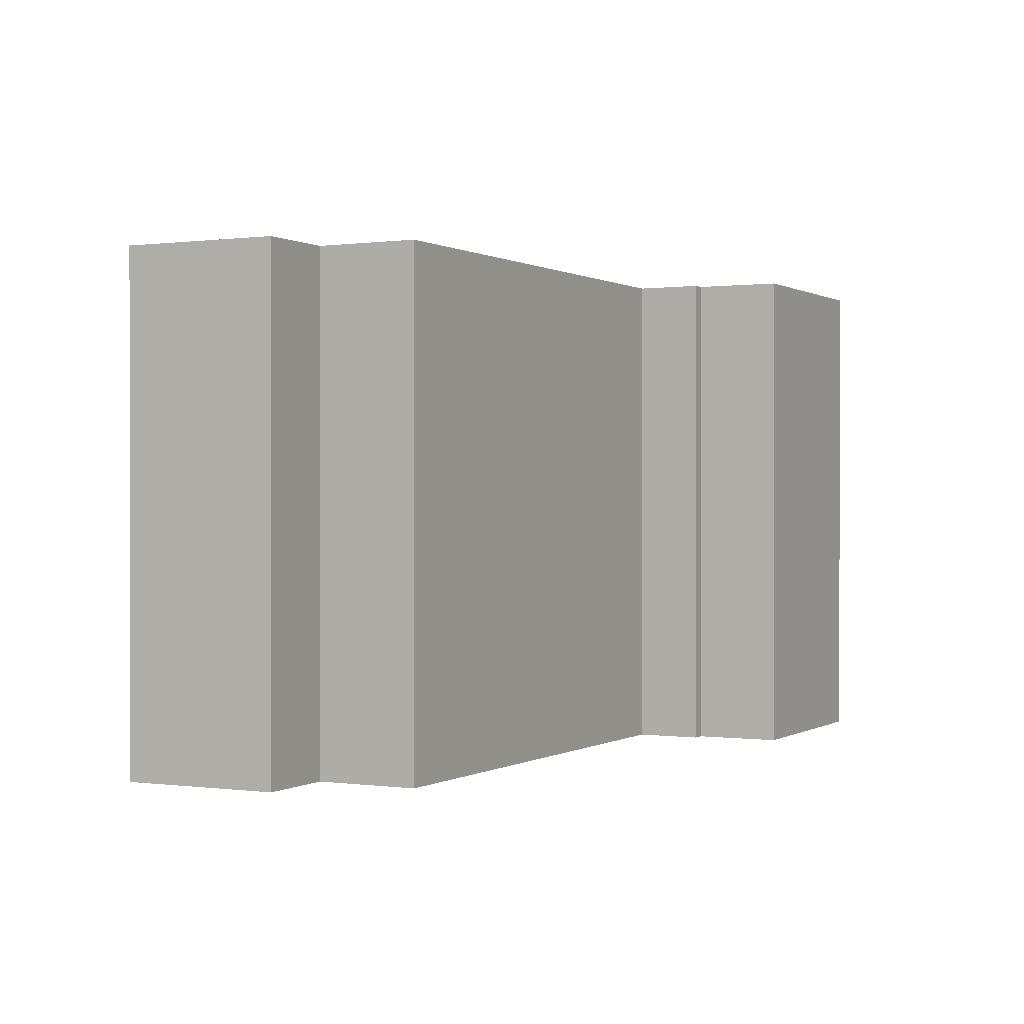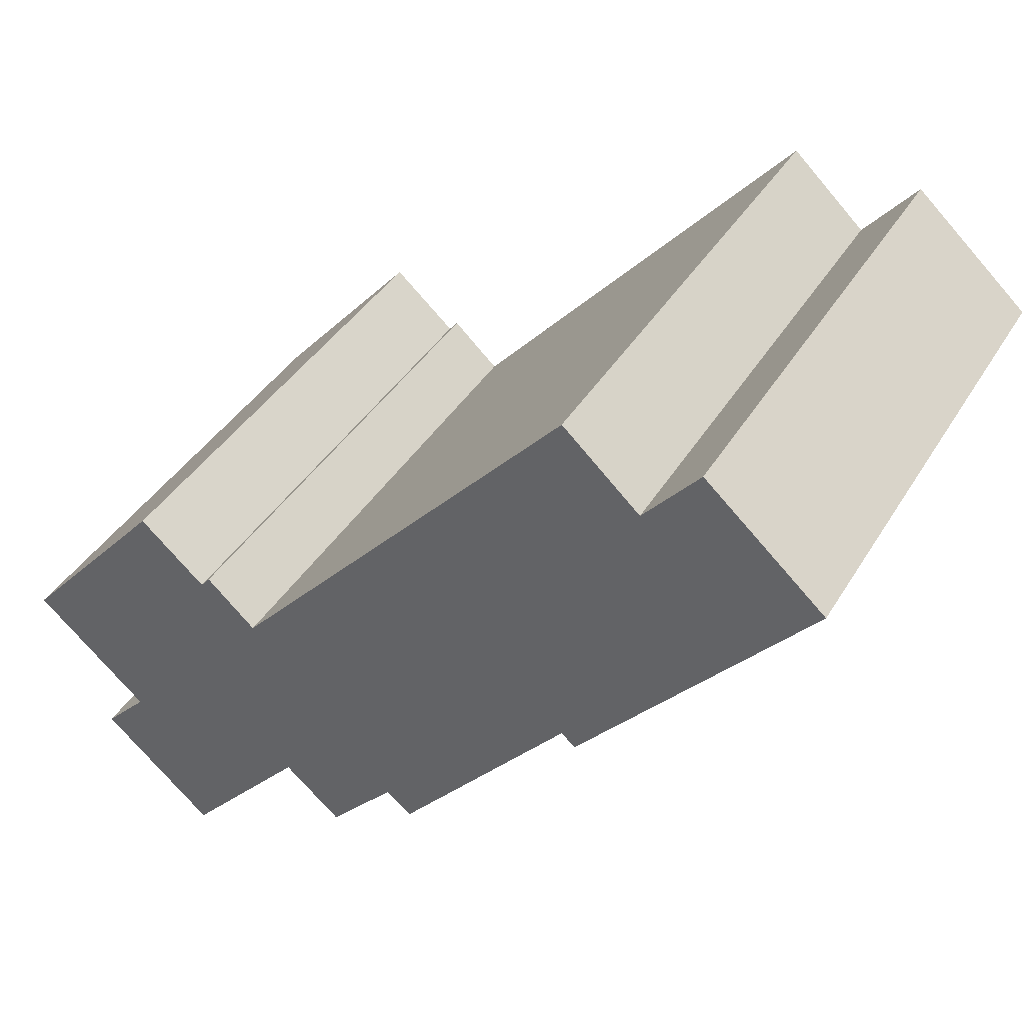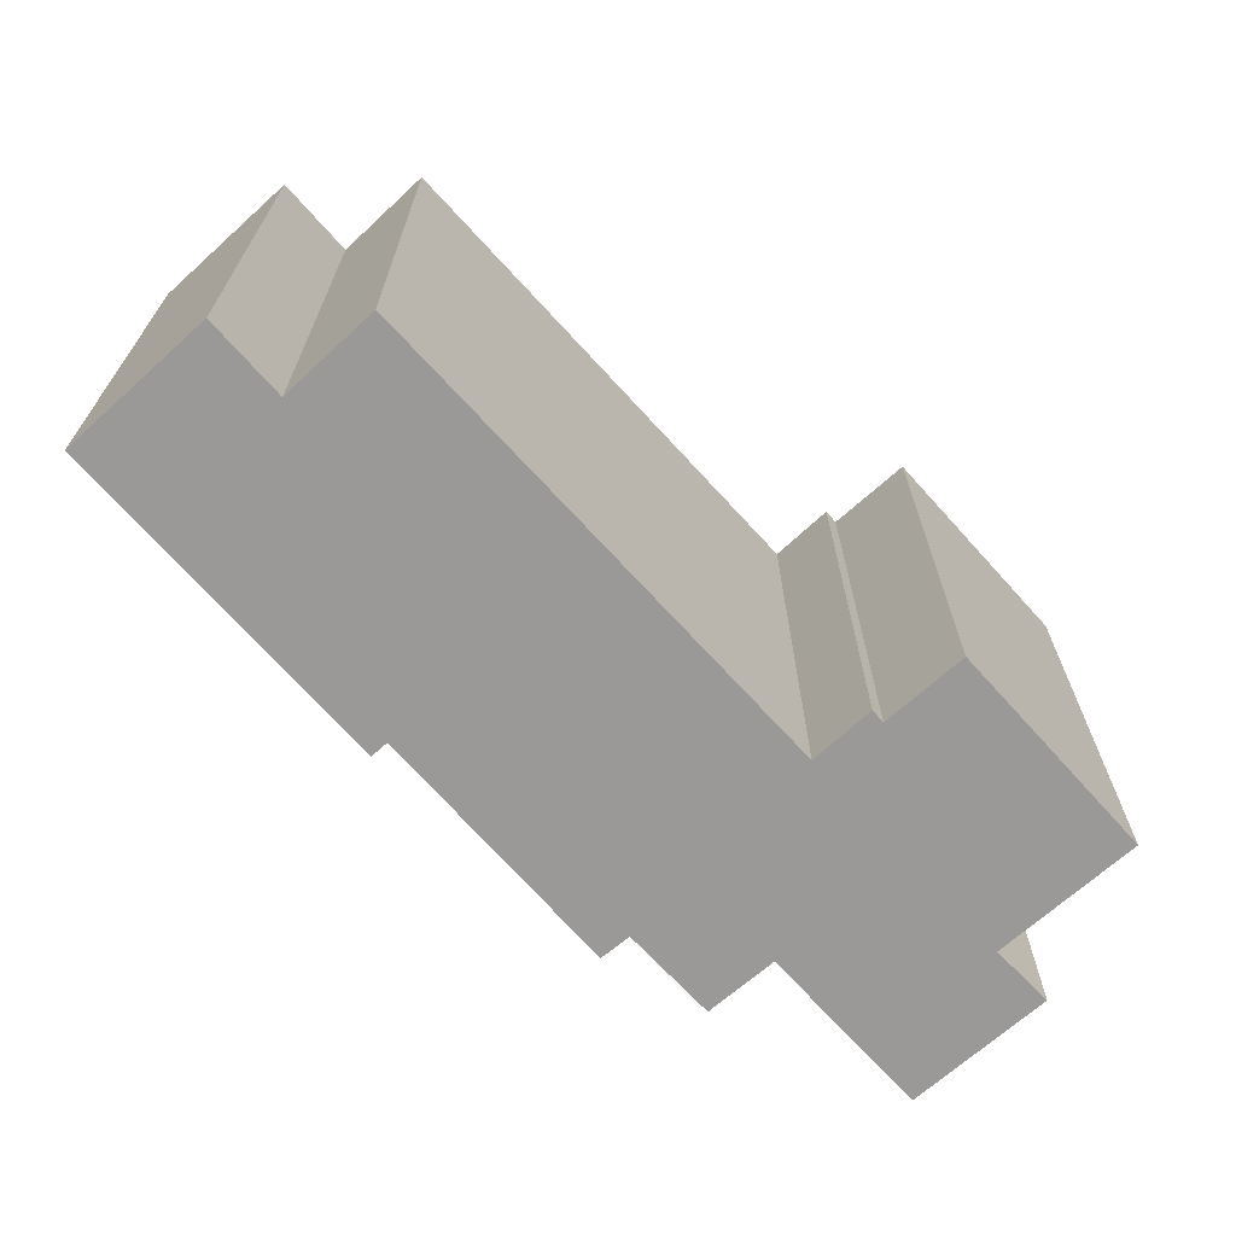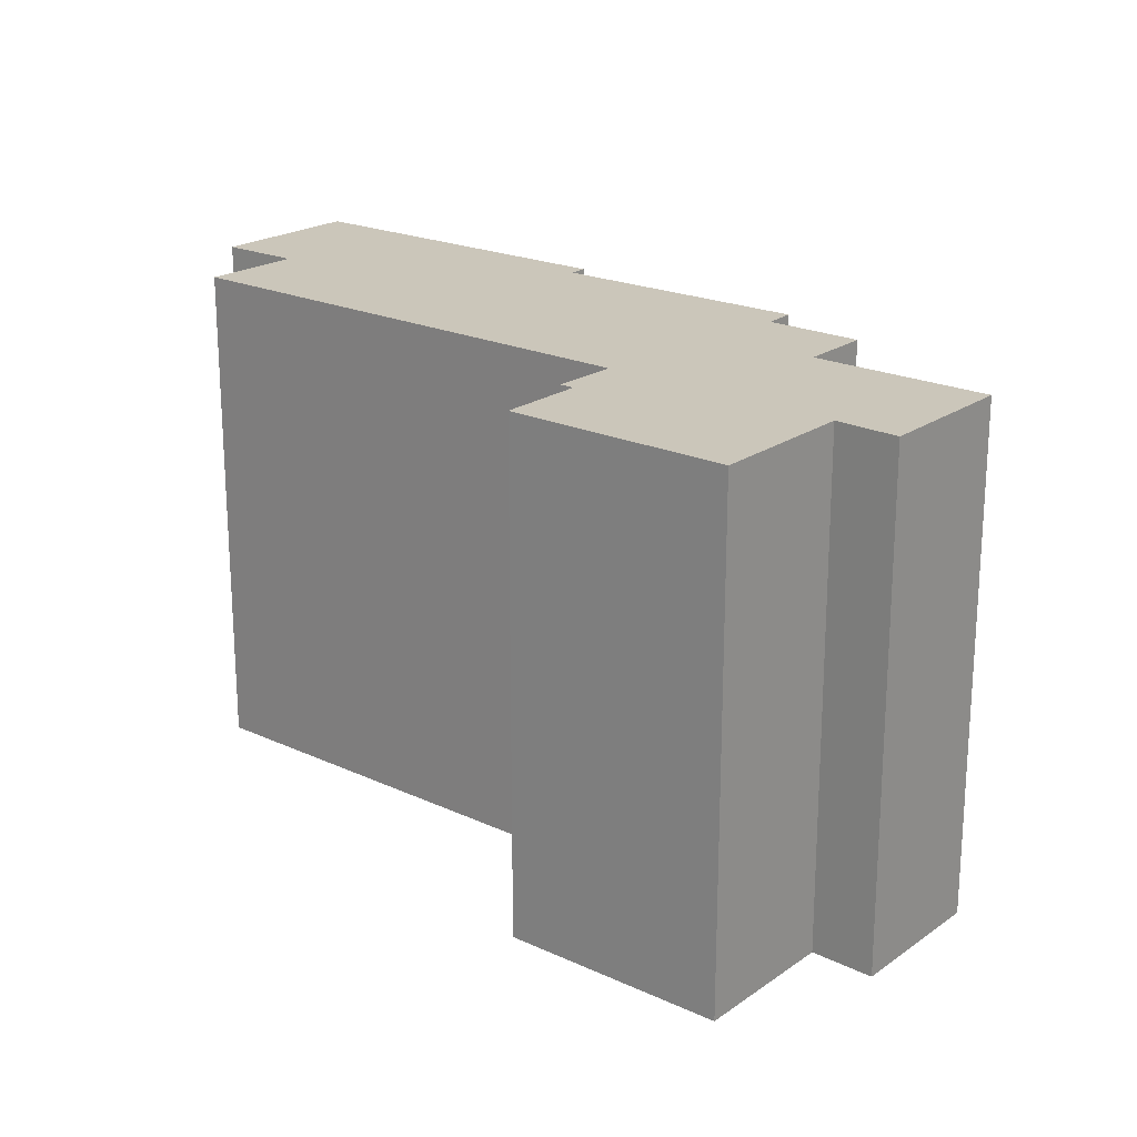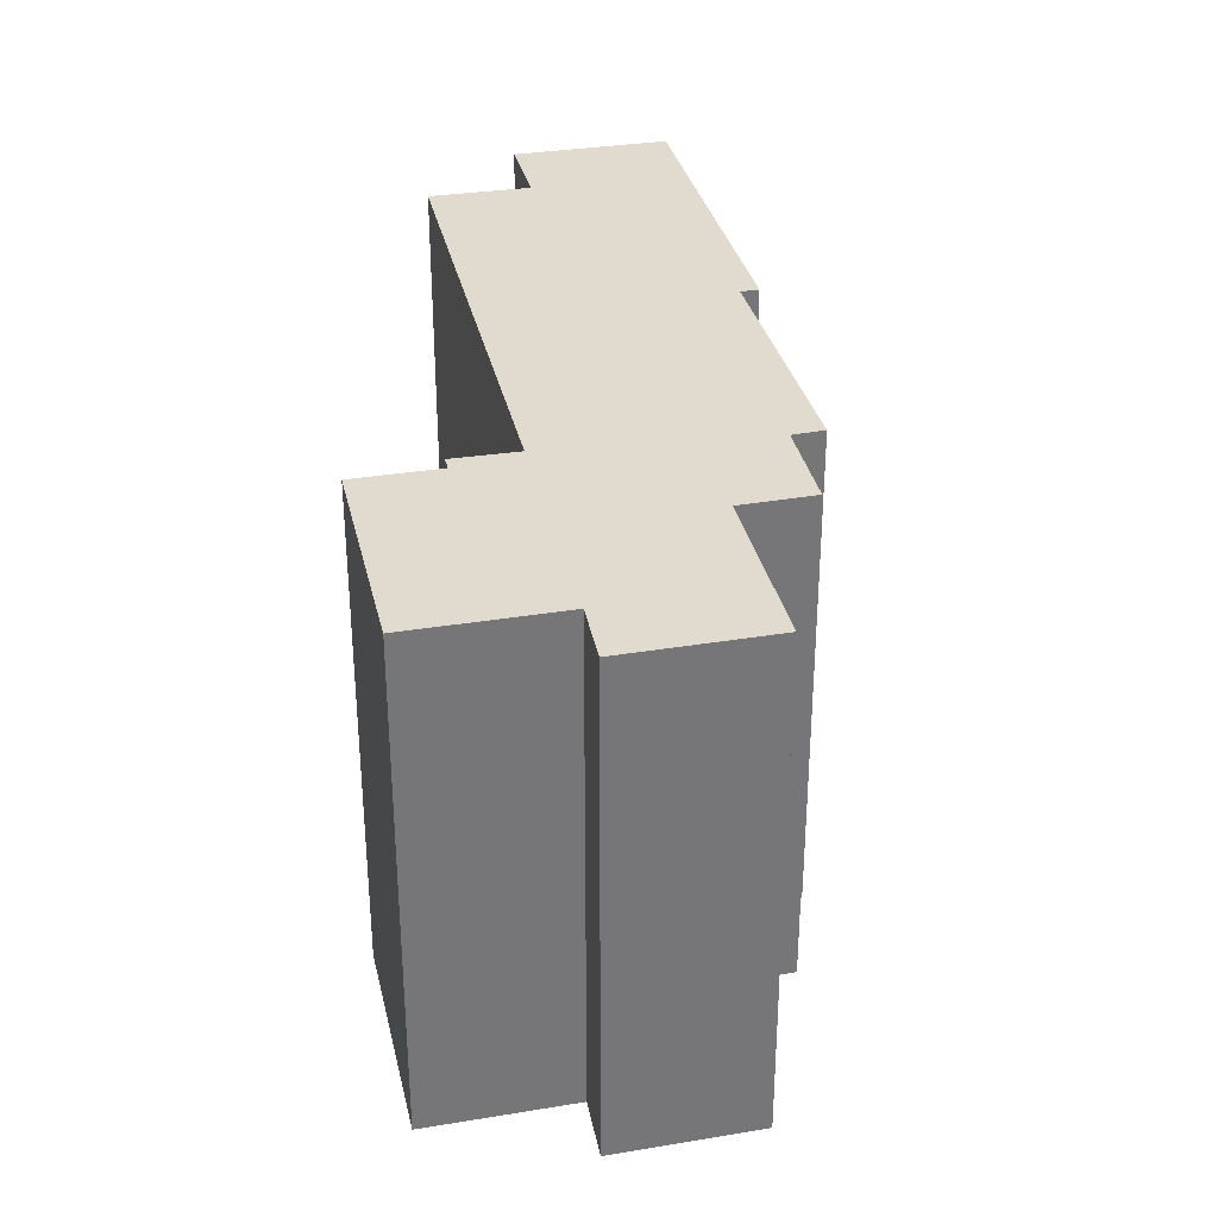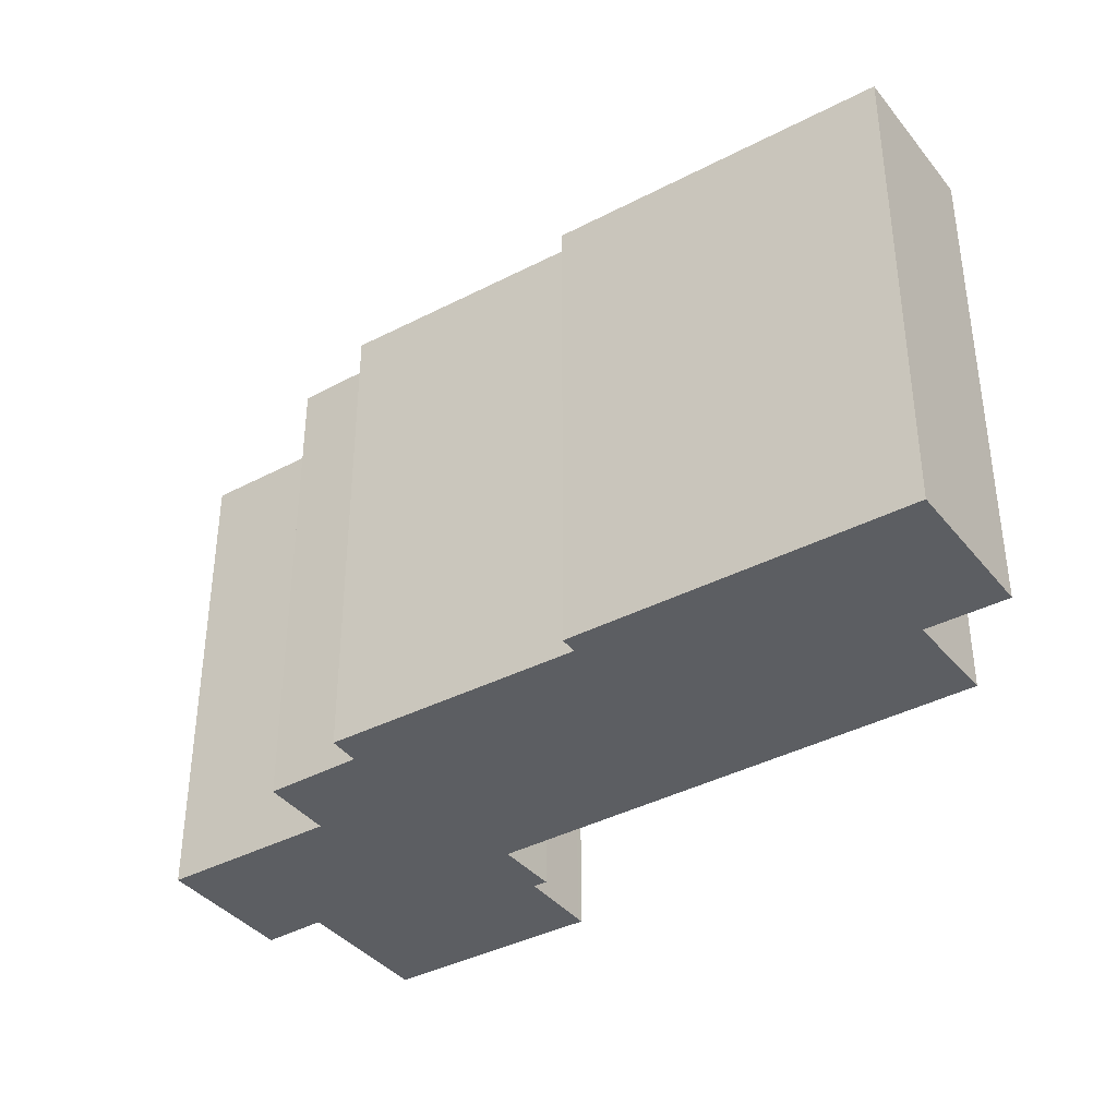
<metadata>
{"format":"obj","ext":"obj","renderer":"f3d","projection":"perspective","resolution":1024,"background":"white","views":[{"elev":0.3,"azim":-14.4,"up":"+Y"},{"elev":39.9,"azim":-151.6,"up":"+Z"},{"elev":-68.9,"azim":0.5,"up":"+Y"},{"elev":21.1,"azim":87.9,"up":"+Y"},{"elev":33.4,"azim":126.0,"up":"+Y"},{"elev":-38.2,"azim":-97.5,"up":"+Y"}]}
</metadata>
<code>
v  35.74 1.903e-15 -31.07
v  39.24 1.44e-15 -23.52
v  29.4 1.465e-15 -23.92
v  41.57 1.591e-15 -25.98
v  9.268 6.557e-16 -10.71
v  0.9596 -5.243e-17 0.8562
v  0 0 0
v  6.175 -3.375e-16 5.511
v  9.047 -1.334e-16 2.179
v  12.99 -3.559e-16 5.812
v  30.87 8.689e-16 -14.19
v  12.7 8.082e-16 -13.2
v  11.98 8.472e-16 -13.84
v  21.7 1.451e-15 -23.7
v  33.41 7.265e-16 -11.86
v  33.9 7.618e-16 -12.44
v  23.01 1.386e-15 -22.63
v  37.04 5.92e-16 -9.668
v  26.46 1.619e-15 -26.43
v  37.3 5.782e-16 -9.443
v  45.14 1.123e-15 -18.35
v  44.86 1.138e-15 -18.59
v  39.24 26.26 -23.53
v  41.57 26.26 -25.99
v  35.74 26.26 -31.08
v  29.4 26.26 -23.92
v  26.46 26.26 -26.43
v  23.01 26.26 -22.63
v  21.7 26.26 -23.7
v  12.7 26.26 -13.2
v  11.98 26.26 -13.84
v  9.269 26.26 -10.71
v  0.0005607 26.26 -0.0008313
v  0.9601 26.26 0.8554
v  6.175 26.26 5.511
v  9.047 26.26 2.178
v  12.99 26.26 5.811
v  30.87 26.26 -14.19
v  33.41 26.26 -11.86
v  33.9 26.26 -12.44
v  37.04 26.26 -9.669
v  37.3 26.26 -9.444
v  45.14 26.26 -18.35
v  44.86 26.26 -18.59
g defaultobject
f 1 2 3
f 2 1 4
f 5 6 7
f 6 5 8
f 8 5 9
f 9 5 10
f 10 5 11
f 11 5 12
f 12 5 13
f 11 12 14
f 11 14 15
f 15 14 16
f 16 14 17
f 16 17 18
f 18 17 19
f 18 19 20
f 20 19 3
f 20 3 21
f 21 3 22
f 22 3 2
f 23 4 24
f 4 23 2
f 24 1 25
f 1 24 4
f 26 1 3
f 1 26 25
f 26 19 27
f 19 26 3
f 28 19 17
f 19 28 27
f 28 14 29
f 14 28 17
f 30 14 12
f 14 30 29
f 30 13 31
f 13 30 12
f 32 13 5
f 13 32 31
f 33 5 7
f 5 33 32
f 34 7 6
f 7 34 33
f 35 6 8
f 6 35 34
f 35 9 36
f 9 35 8
f 37 9 10
f 9 37 36
f 37 11 38
f 11 37 10
f 39 11 15
f 11 39 38
f 39 16 40
f 16 39 15
f 41 16 18
f 16 41 40
f 42 18 20
f 18 42 41
f 42 21 43
f 21 42 20
f 43 22 44
f 22 43 21
f 44 2 23
f 2 44 22
f 42 44 23
f 44 42 43
f 34 32 33
f 32 34 35
f 32 35 36
f 32 36 37
f 32 37 38
f 32 38 30
f 32 30 31
f 30 38 29
f 29 38 28
f 28 38 27
f 27 38 39
f 27 39 40
f 27 40 26
f 26 40 41
f 26 41 25
f 25 41 42
f 25 42 23
f 25 23 24

</code>
